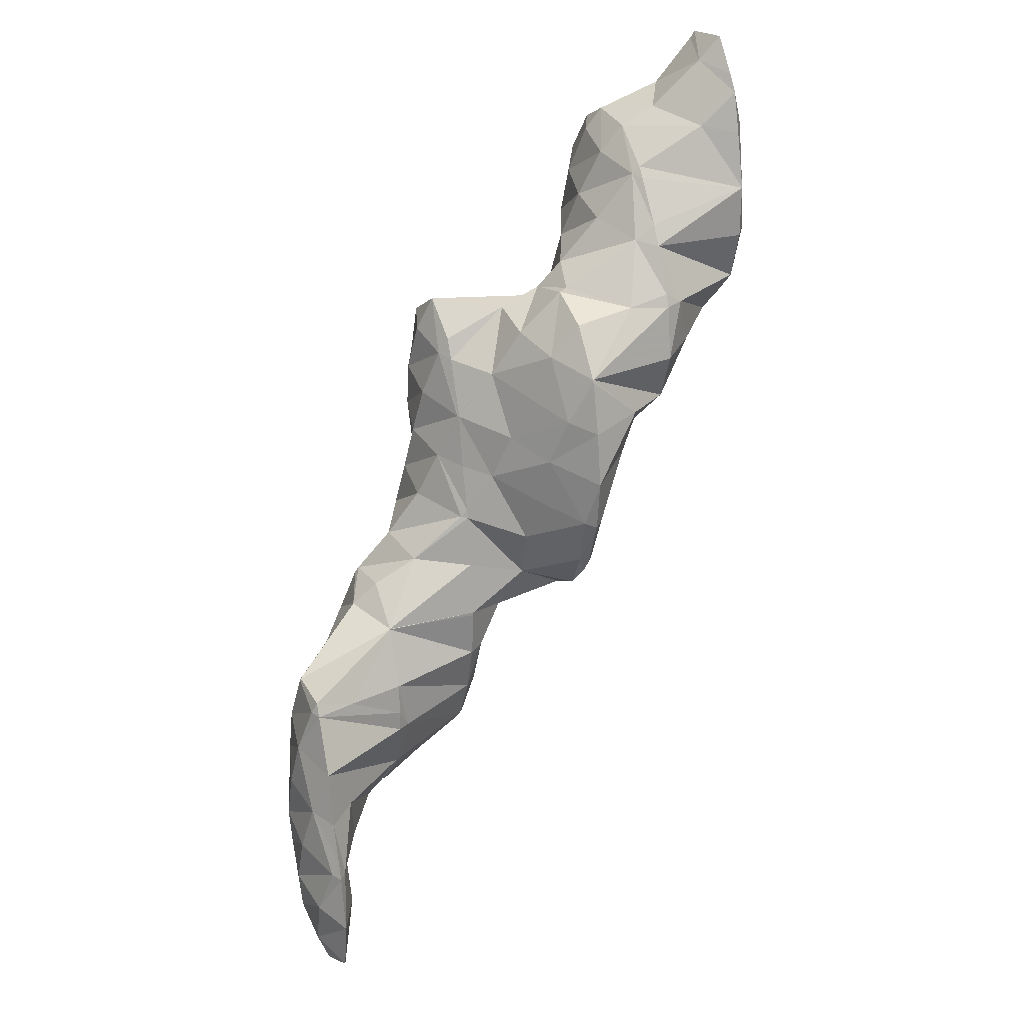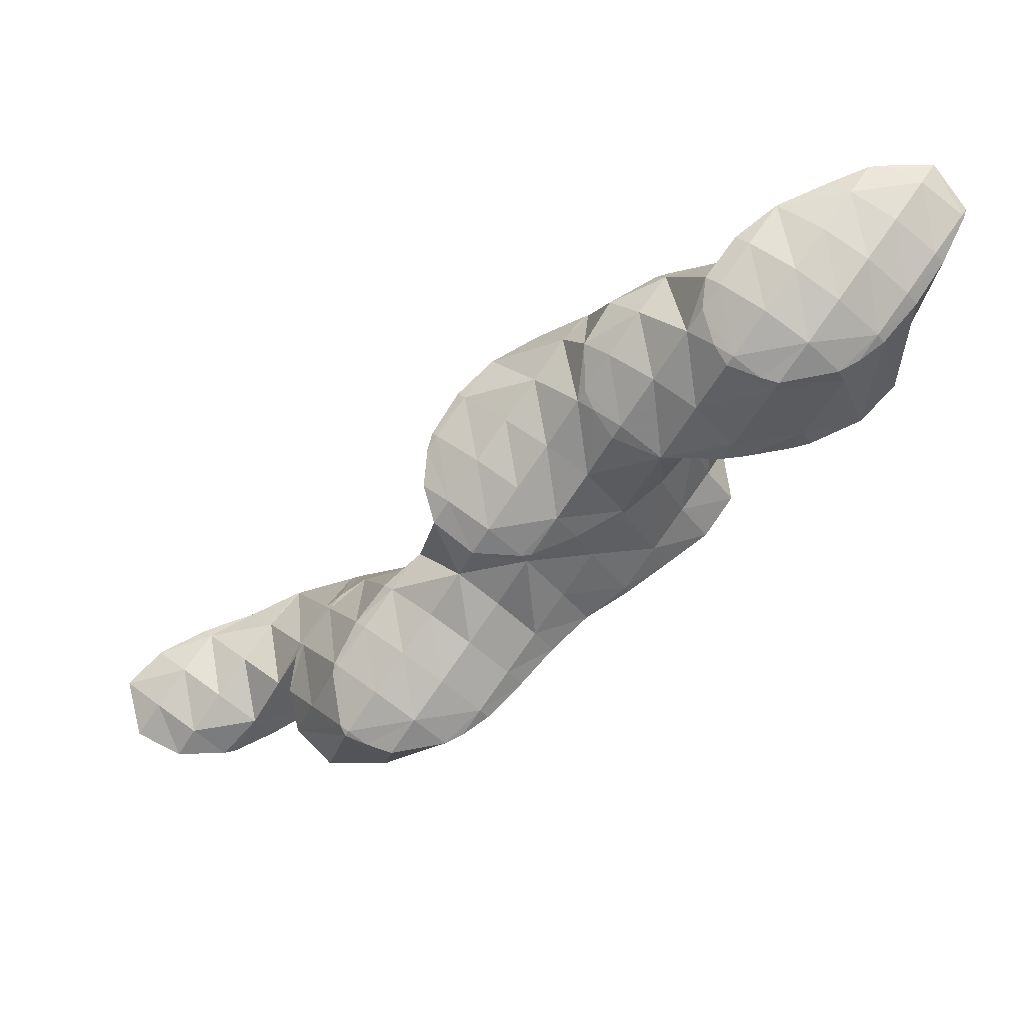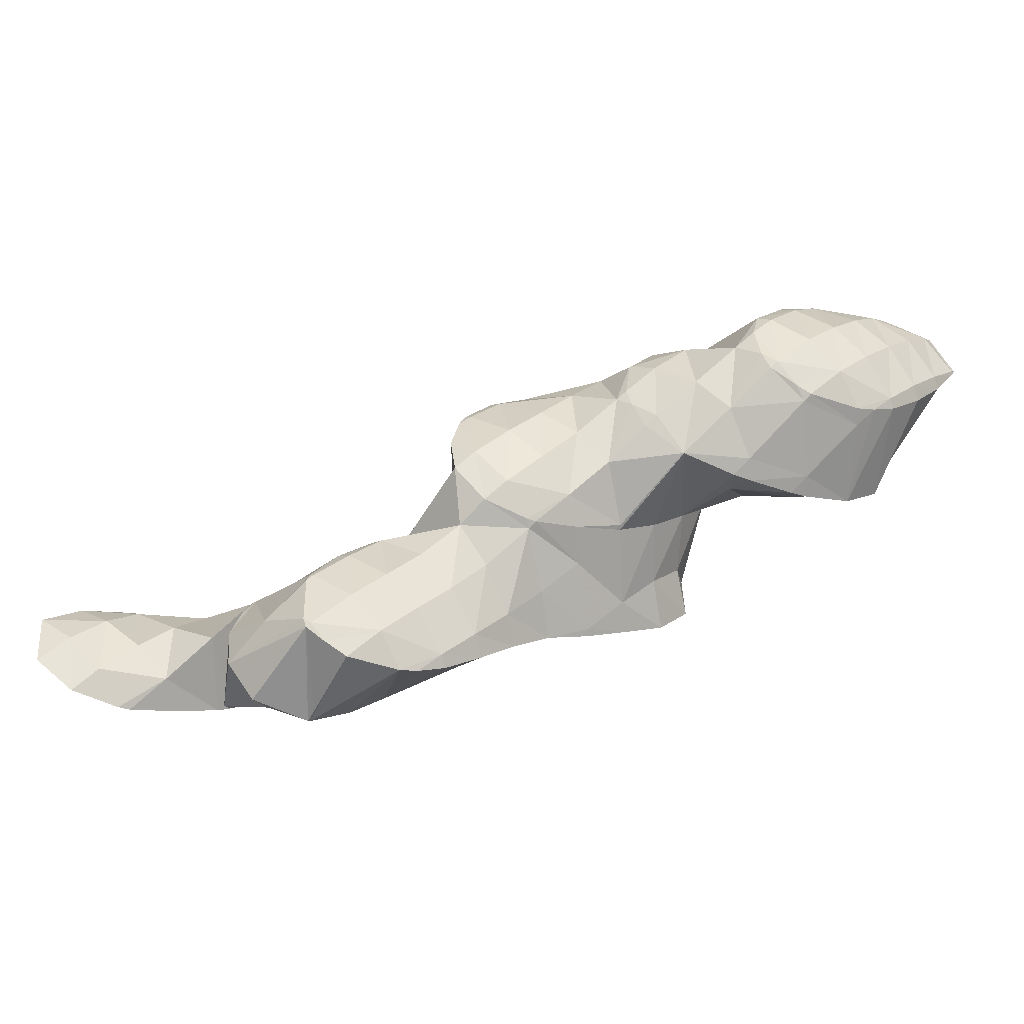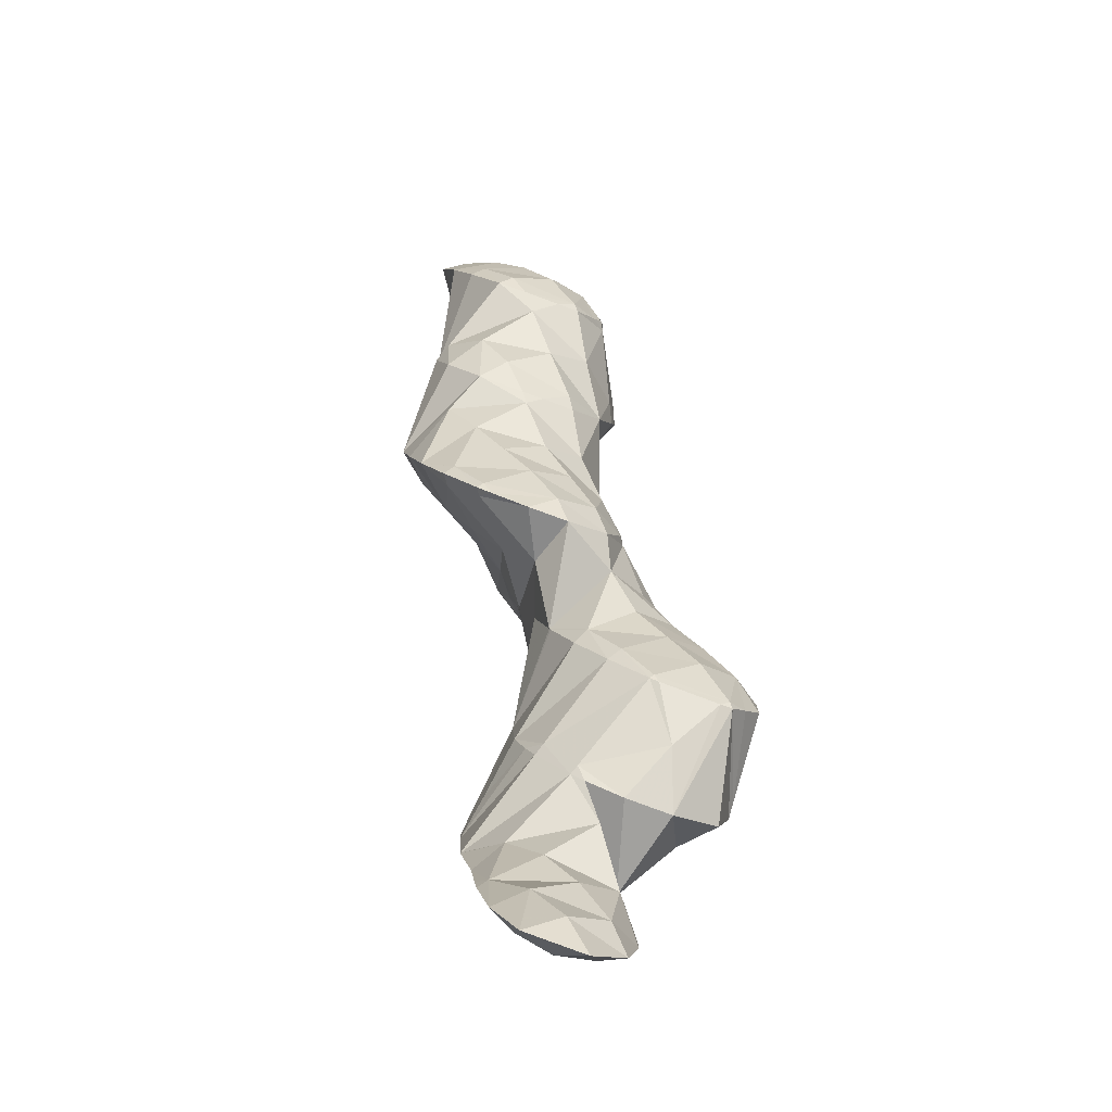
<metadata>
{"format":"obj","ext":"obj","renderer":"f3d","projection":"perspective","resolution":1024,"background":"white","views":[{"elev":77.2,"azim":-101.9,"up":"+Y"},{"elev":62.1,"azim":-0.0,"up":"+Z"},{"elev":-70.4,"azim":-21.5,"up":"+Y"},{"elev":1.8,"azim":-76.6,"up":"+Z"}]}
</metadata>
<code>
v 280.7 303.9 86.05
v 280.8 304.2 86.15
v 280.6 303.9 86.16
v 279.5 302.3 85.93
v 279.8 302.2 85.47
v 278.3 300.7 85.51
v 278.7 300.6 84.95
v 277.1 299.2 84.88
v 277.4 299.1 84.49
v 276.5 298.4 84.29
v 279.6 305.9 86.82
v 279 304.9 87
v 277.8 303.2 86.91
v 276.7 301.6 86.6
v 275.5 300 86.09
v 275.6 298 84.17
v 274.4 298.6 85.31
v 273.3 297.5 84.12
v 277.8 305.8 86.88
v 277 305.7 86.89
v 276.2 304.4 87.05
v 275 302.7 86.96
v 273.9 301.1 86.59
v 272.7 299.6 85.95
v 272.6 297.7 84.22
v 271.5 298.3 84.78
v 271.3 298.1 84.44
v 275.4 305.1 86.74
v 273.4 304.1 86.51
v 273.3 304.1 86.52
v 272.2 302.4 86.43
v 271 300.9 85.9
v 270.8 298.8 84.73
v 270.4 300.2 85.23
v 273.3 304.1 86.51
v 271.7 302.9 86.15
v 270.5 301.4 85.65
v 280.6 304 85.93
v 279.4 302.9 84.2
v 278.7 303 81.56
v 279 301.6 81.06
v 278.5 299.6 80.37
v 275.9 298 83.44
v 277.1 298.3 79.95
v 274.7 297.3 80.62
v 275 297.3 79.72
v 274.3 297.1 79.69
v 278.9 305.3 85.82
v 277.7 304.4 83.56
v 277.1 304.2 82.1
v 273.1 297.4 83.72
v 272.3 296.8 79.66
v 271.8 296.8 80.57
v 271.5 296.7 79.66
v 276.1 305 85.28
v 275 304.6 82.36
v 270.3 297.5 82.24
v 269 296.6 79.78
v 269 296.6 79.79
v 269 296.6 79.78
v 273.3 304.1 86.46
v 274.5 304.6 82.38
v 272.4 304.4 82.42
v 269.8 299.7 84.37
v 268.6 298.6 82.52
v 267.4 297.6 80.71
v 267.1 297.3 80.13
v 271.4 304.3 82.41
v 269.4 303.8 82.34
v 269.2 303.2 82.95
v 268.1 301.4 83.09
v 266.9 300 82.11
v 266.3 298.4 80.56
v 266 299.2 80.85
v 268.9 303.6 82.31
v 267 302.6 82.03
v 265.9 301 81.49
v 278.1 302.4 80.77
v 276.9 301.1 79.78
v 275.7 299.5 79.23
v 274.6 297.7 79.37
v 276.4 303.6 81.02
v 275.2 302.3 79.83
v 274 300.9 78.82
v 272.9 299.5 78.11
v 271.8 297.5 78.76
v 274.8 304.5 82.01
v 273.6 303.4 80.25
v 272.3 302.3 78.4
v 271.6 300.8 76.89
v 271.6 301.7 77.23
v 270.6 299.1 76.34
v 269.3 297.7 75.88
v 267.7 296.4 75.72
v 267.7 296.4 75.51
v 267.5 296.3 75.48
v 271.9 304.2 81.52
v 270.6 303.6 78.26
v 270.5 303.6 77.96
v 266.1 296.8 78.15
v 265.7 295.4 75.25
v 264.9 295.6 76.45
v 263.8 294.7 75.08
v 269.1 304 80.71
v 268.7 304.4 78.34
v 265.7 298.9 80.38
v 264.4 297.9 78.62
v 263.3 296.6 77.4
v 263.4 294.6 75.08
v 262.1 295.3 76.18
v 261.4 294.7 75.21
v 266.2 304.3 78.43
v 266.1 304.3 78.43
v 265.1 302 80.13
v 263.9 300.6 79.38
v 262.8 299.1 78.51
v 261.6 297.7 77.64
v 260.4 296.4 76.56
v 259.8 295.8 75.71
v 264.1 303.4 78.21
v 262.2 302.3 77.93
v 262.2 302.3 77.92
v 261.1 300.7 77.79
v 259.9 299.2 77.14
v 259.3 297.3 76.25
v 259.5 298.7 76.77
v 260.7 301 77.52
v 259.7 299.4 76.99
v 272.6 299 71.95
v 272.3 301 72.67
v 271.5 299.3 73.7
v 270.3 297.7 73.34
v 271.5 297.5 71.44
v 269.2 296.3 72.34
v 269.8 296.3 71.1
v 268 295.1 71.06
v 268.1 295.1 70.75
v 267.6 294.8 70.68
v 271 301.6 75.54
v 270.2 301.4 72.95
v 266.4 295.4 73.68
v 266.3 294 70.45
v 265.2 294.2 72.3
v 264 292.8 71.29
v 264.8 292.6 70.04
v 262.8 291.4 70.48
v 263.4 291.2 69.6
v 261.7 289.9 69.66
v 262 289.8 69.18
v 260.9 289.1 68.97
v 269.4 302.7 76.01
v 269.3 301.2 72.91
v 268.2 301.5 74.5
v 267 300.5 72.78
v 263.7 294.6 74.7
v 262.4 293.5 72.83
v 261.2 292.2 71.78
v 260.1 290.7 70.96
v 260.2 288.7 68.88
v 258.9 289.3 70.03
v 257.9 288.3 68.84
v 267.8 303.6 76.99
v 266.6 302.3 75.8
v 266.9 300.5 72.77
v 265.4 301 74.75
v 264.2 299.6 73.66
v 264.9 299.4 72.5
v 263.2 298.7 72.31
v 260.8 294.4 73.8
v 259.6 293.2 72.36
v 258.4 291.8 71.5
v 257.2 290.4 70.64
v 256.8 288.6 69.01
v 256 289.1 69.39
v 255.9 289 69.18
v 265 303.1 77.13
v 263.8 301.7 76.1
v 262.6 300.3 75.29
v 262.8 298.5 72.27
v 261.4 298.8 74.59
v 260.3 297.3 74.18
v 261 297.4 71.98
v 259 296.4 71.7
v 258.9 296.3 71.68
v 257.9 294.7 71.78
v 256.7 293.1 71.18
v 255.5 291.7 70.35
v 255.7 289.4 69.33
v 255.3 291.5 70.12
v 261 300.9 77.06
v 259.9 299.3 76.67
v 257.5 295.1 71.31
v 256.3 293.6 70.82
v 255.4 291.9 70.25
v 271.4 300 71.77
v 270.2 298.5 71.07
v 269.1 296.9 70.72
v 267.9 295.2 70.62
v 269.8 301 72.45
v 268.6 299.7 71.44
v 267.4 298.2 70.71
v 266.2 296.7 70.02
v 265.1 295.2 69.31
v 263.9 293.7 68.76
v 262.7 292.1 68.4
v 261.6 290.4 68.37
v 267 300.5 72.7
v 265.8 299.2 71.52
v 264.6 297.9 70.34
v 263.3 296.7 68.72
v 262.2 295.5 66.97
v 262.3 295.8 67.06
v 261.4 293.7 66.37
v 260.3 292.1 65.85
v 259.1 290.7 65.38
v 257.5 289.2 65.62
v 257.5 289.4 65
v 257.4 289.3 64.99
v 263 298.5 71.99
v 261.7 297.6 69.6
v 261 297.4 67.72
v 254.9 289.3 65.1
v 258.8 297.8 67.95
v 258.8 297.8 67.95
v 254.3 290.8 68
v 253.5 290.6 65.66
v 256.4 297.1 67.82
v 255.3 296.4 67.63
v 254.9 295.6 67.87
v 253.7 294.1 67.28
v 253.1 292.3 66.27
v 253.3 293.8 66.79
v 254.7 295.9 67.48
v 253.5 294.3 66.98
v 262.1 295.6 66.88
v 260.9 294.3 65.88
v 259.8 292.8 65.27
v 258.6 291.2 64.93
v 257.5 289.4 64.96
v 260.4 297 66.56
v 259.2 295.8 65.03
v 258 294.4 64.34
v 256.9 292.7 64.05
v 255.8 291 64.19
v 257.5 297.5 63.69
v 257.5 297.6 63.72
v 256.6 295.8 63.11
v 255.4 294.3 62.63
v 254.3 293.4 62.36
v 254 292.8 62.68
v 255.9 298.1 65.75
v 256.1 299 64.3
v 252.5 293 65.45
v 253.8 293 62.25
v 251.2 292.1 63.33
v 251.9 292 61.97
v 250.2 291.2 61.78
v 255.5 298.9 64.27
v 253 298.2 64.15
v 253 298.2 64.14
v 251.9 296.2 64.75
v 250.8 294.6 64.57
v 249.6 293.1 63.89
v 249.7 291.1 61.76
v 248.4 291.7 62.88
v 247.6 291 61.84
v 251 297.2 63.9
v 249.4 296.6 63.78
v 249 296.1 63.94
v 247.9 294.4 63.91
v 246.7 292.8 63.29
v 245.8 291.8 62.24
v 248.7 296.4 63.73
v 246.7 295.4 63.48
v 245.3 294 63.05
v 257.5 297.6 63.67
v 256.3 296.1 62.92
v 255.1 294.6 62.48
v 255.8 298.7 63.99
v 254.6 297.3 63.03
v 253.5 295.9 62.35
v 252.3 294.3 61.86
v 251.1 292.7 61.65
v 251.8 296.8 63.1
v 250.6 295.4 62.28
v 249.5 293.9 61.73
v 248.3 292.2 61.55
v 249 296.3 63.39
v 247.8 294.9 62.46
v 246.7 293.3 62.02
g foo
f 1 2 3
f 1 3 4
f 1 4 5
f 5 4 6
f 5 6 7
f 7 6 8
f 7 8 9
f 10 9 8
f 11 12 3
f 11 3 2
f 13 4 12
f 4 3 12
f 14 6 13
f 6 4 13
f 15 8 14
f 8 6 14
f 10 8 16
f 16 8 17
f 17 8 15
f 18 16 17
f 11 19 12
f 20 21 19
f 19 21 12
f 12 21 13
f 22 14 21
f 14 13 21
f 23 15 22
f 15 14 22
f 24 17 23
f 17 15 23
f 18 17 25
f 25 17 26
f 26 17 24
f 27 25 26
f 20 28 21
f 29 30 28
f 28 30 21
f 21 30 22
f 31 23 30
f 23 22 30
f 32 24 31
f 24 23 31
f 33 26 34
f 34 26 32
f 32 26 24
f 33 27 26
f 29 35 30
f 36 31 30
f 36 30 35
f 37 32 31
f 37 31 36
f 37 34 32
f 38 2 1
f 38 1 5
f 38 5 39
f 39 5 40
f 40 5 41
f 41 5 7
f 9 42 7
f 42 41 7
f 43 44 10
f 10 44 9
f 9 44 42
f 44 43 45
f 44 45 46
f 47 46 45
f 48 11 2
f 48 2 38
f 49 48 39
f 48 38 39
f 40 49 39
f 40 50 49
f 43 10 16
f 16 18 43
f 18 51 43
f 51 45 43
f 47 45 52
f 52 45 53
f 53 45 51
f 54 52 53
f 48 19 11
f 19 48 20
f 20 48 55
f 55 48 49
f 50 55 49
f 50 56 55
f 51 18 25
f 25 27 51
f 27 57 51
f 57 53 51
f 54 53 58
f 58 53 59
f 59 53 57
f 60 58 59
f 55 28 20
f 29 28 55
f 29 55 56
f 29 56 61
f 61 56 62
f 63 61 62
f 64 33 34
f 27 33 57
f 33 64 57
f 64 65 57
f 66 59 65
f 59 57 65
f 60 59 66
f 60 66 67
f 61 35 29
f 63 68 61
f 61 68 35
f 35 68 36
f 69 70 68
f 70 37 68
f 37 36 68
f 34 37 64
f 37 70 64
f 70 71 64
f 72 65 71
f 65 64 71
f 73 66 74
f 74 66 72
f 72 66 65
f 73 67 66
f 69 75 70
f 76 71 70
f 76 70 75
f 77 72 71
f 77 71 76
f 77 74 72
f 78 40 41
f 78 41 42
f 78 42 79
f 79 42 44
f 79 44 80
f 80 44 46
f 80 46 81
f 81 46 47
f 82 50 40
f 82 40 78
f 83 82 79
f 82 78 79
f 84 83 80
f 83 79 80
f 85 84 81
f 84 80 81
f 52 86 47
f 47 86 81
f 81 86 85
f 86 52 54
f 87 56 50
f 87 50 82
f 88 87 83
f 87 82 83
f 89 88 84
f 88 83 84
f 90 91 85
f 91 89 85
f 89 84 85
f 92 85 86
f 92 90 85
f 86 54 92
f 54 58 92
f 58 93 92
f 94 95 60
f 60 95 58
f 58 95 93
f 96 95 94
f 87 62 56
f 62 87 63
f 63 87 97
f 97 87 88
f 98 97 89
f 97 88 89
f 91 98 89
f 91 99 98
f 100 60 67
f 100 94 60
f 96 94 101
f 101 94 102
f 102 94 100
f 103 101 102
f 97 68 63
f 68 97 69
f 69 97 104
f 104 97 98
f 99 104 98
f 99 105 104
f 106 73 74
f 67 73 100
f 73 106 100
f 106 107 100
f 108 102 107
f 102 100 107
f 103 102 109
f 109 102 110
f 110 102 108
f 111 109 110
f 104 75 69
f 105 112 104
f 104 112 75
f 75 112 76
f 113 114 112
f 114 77 112
f 77 76 112
f 74 77 106
f 77 114 106
f 114 115 106
f 116 107 115
f 107 106 115
f 117 108 116
f 108 107 116
f 118 110 117
f 110 108 117
f 111 110 118
f 111 118 119
f 113 120 114
f 121 115 114
f 121 114 120
f 122 123 121
f 121 123 115
f 115 123 116
f 124 117 123
f 117 116 123
f 125 118 126
f 126 118 124
f 124 118 117
f 125 119 118
f 122 127 123
f 128 124 123
f 128 123 127
f 128 126 124
f 129 130 131
f 129 131 132
f 129 132 133
f 133 132 134
f 133 134 135
f 135 134 136
f 135 136 137
f 138 137 136
f 139 91 90
f 139 130 140
f 130 139 90
f 130 90 131
f 92 131 90
f 132 92 93
f 132 131 92
f 134 93 95
f 134 132 93
f 95 96 134
f 96 141 134
f 141 136 134
f 138 136 142
f 142 136 143
f 143 136 141
f 142 143 144
f 142 144 145
f 145 144 146
f 145 146 147
f 147 146 148
f 147 148 149
f 150 149 148
f 151 99 91
f 151 91 139
f 140 152 139
f 152 153 139
f 153 151 139
f 154 153 152
f 141 96 101
f 101 103 141
f 103 155 141
f 155 143 141
f 156 144 155
f 144 143 155
f 157 146 156
f 146 144 156
f 158 148 157
f 148 146 157
f 150 148 159
f 159 148 160
f 160 148 158
f 161 159 160
f 162 105 99
f 162 99 151
f 163 162 153
f 162 151 153
f 154 164 153
f 164 165 153
f 165 163 153
f 164 166 165
f 164 167 166
f 168 166 167
f 155 103 109
f 109 111 155
f 111 169 155
f 169 156 155
f 170 157 169
f 157 156 169
f 171 158 170
f 158 157 170
f 172 160 171
f 160 158 171
f 161 160 173
f 173 160 174
f 174 160 172
f 175 173 174
f 162 112 105
f 112 162 113
f 113 162 176
f 176 162 163
f 177 176 165
f 176 163 165
f 178 177 166
f 177 165 166
f 168 179 166
f 179 180 166
f 180 178 166
f 179 181 180
f 179 182 181
f 119 169 111
f 169 119 183
f 183 119 181
f 181 182 183
f 184 185 183
f 183 185 169
f 169 185 170
f 186 171 185
f 171 170 185
f 187 172 186
f 172 171 186
f 188 174 189
f 189 174 187
f 187 174 172
f 188 175 174
f 176 120 113
f 177 121 120
f 177 120 176
f 121 177 122
f 122 177 190
f 190 177 178
f 191 190 180
f 190 178 180
f 126 191 125
f 125 191 181
f 181 191 180
f 181 119 125
f 184 192 185
f 193 186 185
f 193 185 192
f 194 187 186
f 194 186 193
f 194 189 187
f 190 127 122
f 191 128 127
f 191 127 190
f 191 126 128
f 195 130 129
f 195 129 133
f 195 133 196
f 196 133 135
f 196 135 197
f 197 135 137
f 197 137 198
f 198 137 138
f 199 140 130
f 199 130 195
f 200 199 196
f 199 195 196
f 201 200 197
f 200 196 197
f 202 201 198
f 201 197 198
f 142 203 138
f 138 203 198
f 198 203 202
f 203 142 145
f 203 145 204
f 204 145 147
f 204 147 205
f 205 147 149
f 205 149 206
f 206 149 150
f 199 152 140
f 152 199 154
f 154 199 207
f 207 199 200
f 208 207 201
f 207 200 201
f 209 208 202
f 208 201 202
f 210 209 203
f 209 202 203
f 211 212 204
f 212 210 204
f 210 203 204
f 213 204 205
f 213 211 204
f 214 205 206
f 214 213 205
f 206 150 214
f 150 159 214
f 159 215 214
f 216 217 161
f 161 217 159
f 159 217 215
f 218 217 216
f 207 164 154
f 208 167 164
f 208 164 207
f 167 208 168
f 168 208 219
f 219 208 209
f 220 219 210
f 219 209 210
f 212 220 210
f 212 221 220
f 216 161 173
f 173 175 216
f 216 175 218
f 218 175 222
f 219 179 168
f 220 182 179
f 220 179 219
f 221 223 220
f 220 223 182
f 182 223 183
f 183 224 184
f 183 223 224
f 225 188 189
f 225 226 188
f 188 226 175
f 175 226 222
f 224 227 192
f 224 192 184
f 228 229 227
f 229 193 227
f 193 192 227
f 229 194 193
f 229 230 194
f 225 189 194
f 225 194 230
f 225 230 231
f 231 230 232
f 231 226 225
f 228 233 229
f 234 230 229
f 234 229 233
f 234 232 230
f 235 212 211
f 235 211 213
f 235 213 236
f 236 213 214
f 236 214 237
f 237 214 215
f 237 215 238
f 238 215 217
f 238 217 239
f 239 217 218
f 240 221 212
f 240 212 235
f 241 240 236
f 240 235 236
f 242 241 237
f 241 236 237
f 243 242 238
f 242 237 238
f 244 243 239
f 243 238 239
f 239 218 222
f 239 222 244
f 240 223 221
f 245 240 241
f 240 245 246
f 240 246 223
f 224 223 246
f 247 241 242
f 247 245 241
f 248 242 243
f 248 247 242
f 249 248 250
f 248 243 250
f 243 244 250
f 244 222 226
f 244 226 250
f 227 224 251
f 251 224 252
f 252 224 246
f 251 228 227
f 250 231 232
f 250 232 249
f 249 232 253
f 249 253 254
f 255 256 254
f 255 254 253
f 231 250 226
f 257 256 255
f 252 258 251
f 251 258 228
f 228 258 233
f 233 258 259
f 260 261 259
f 261 234 259
f 234 233 259
f 232 234 253
f 234 261 253
f 261 262 253
f 263 255 262
f 255 253 262
f 257 255 264
f 264 255 265
f 265 255 263
f 266 264 265
f 260 267 261
f 268 269 267
f 267 269 261
f 261 269 262
f 270 263 269
f 263 262 269
f 271 265 270
f 265 263 270
f 266 265 271
f 266 271 272
f 268 273 269
f 274 270 269
f 274 269 273
f 275 271 270
f 275 270 274
f 275 272 271
f 276 246 245
f 276 245 247
f 276 247 277
f 277 247 248
f 277 248 278
f 278 248 249
f 279 252 246
f 279 246 276
f 280 279 277
f 279 276 277
f 281 280 278
f 280 277 278
f 254 282 249
f 249 282 278
f 278 282 281
f 282 254 256
f 282 256 283
f 283 256 257
f 279 258 252
f 280 259 258
f 280 258 279
f 259 280 260
f 260 280 284
f 284 280 281
f 285 284 282
f 284 281 282
f 286 285 283
f 285 282 283
f 264 287 257
f 257 287 283
f 283 287 286
f 287 264 266
f 284 267 260
f 267 284 268
f 268 284 288
f 288 284 285
f 289 288 286
f 288 285 286
f 290 289 287
f 289 286 287
f 287 266 272
f 287 272 290
f 288 273 268
f 289 274 273
f 289 273 288
f 290 275 274
f 290 274 289
f 290 272 275
g

</code>
